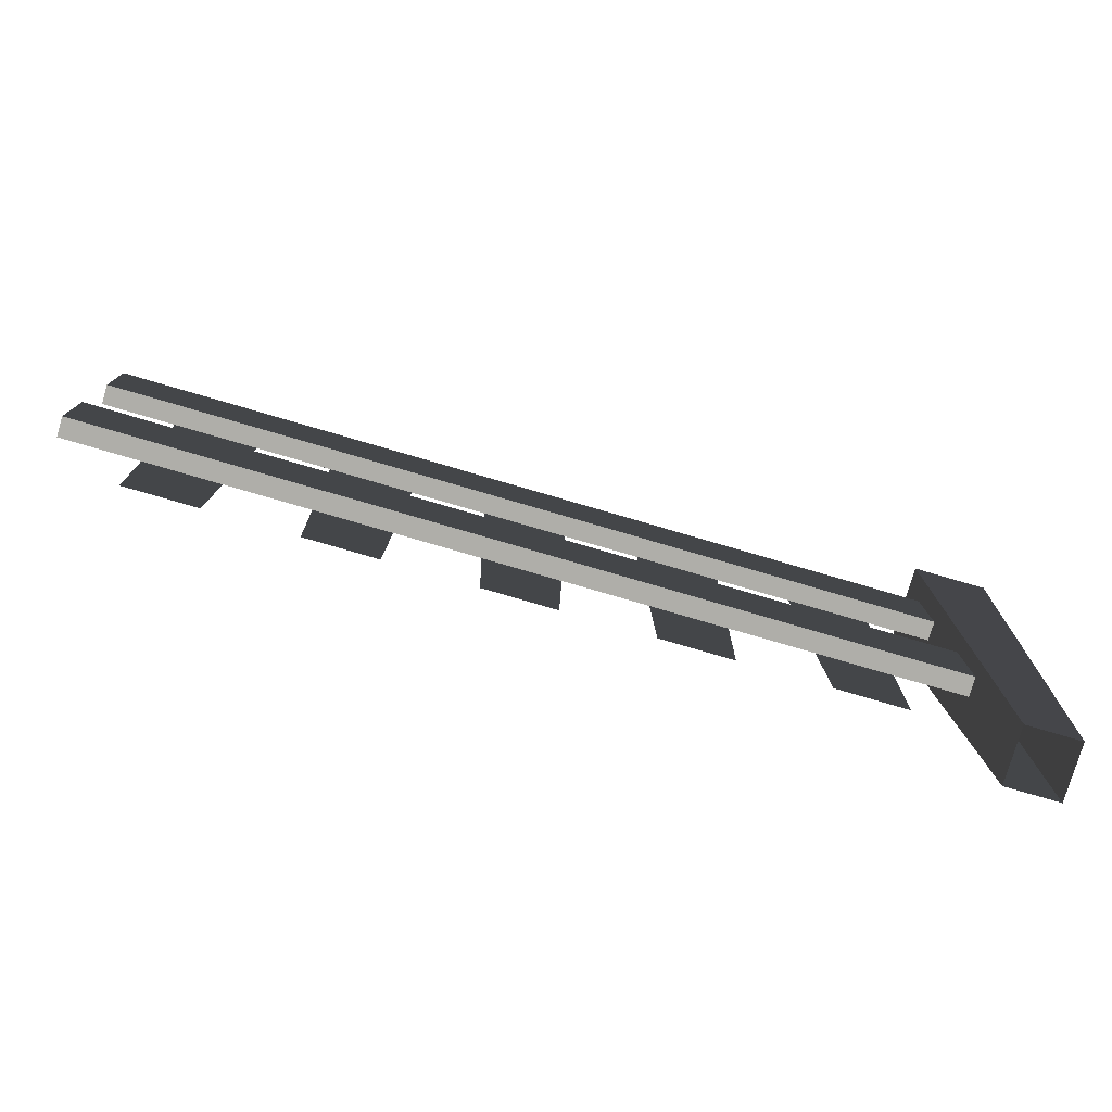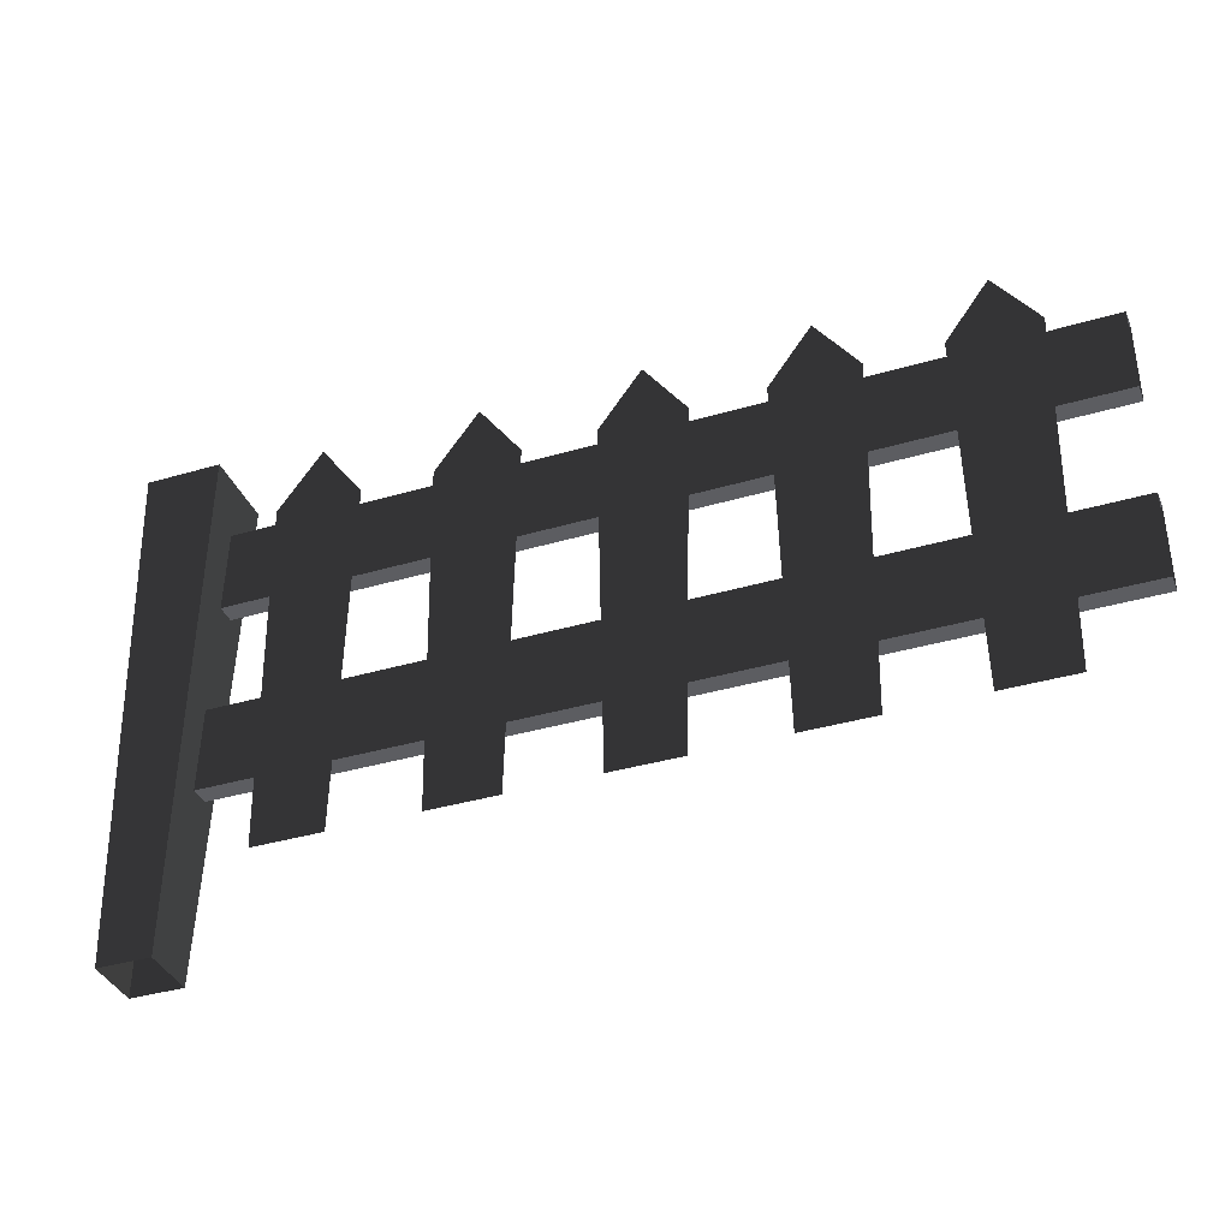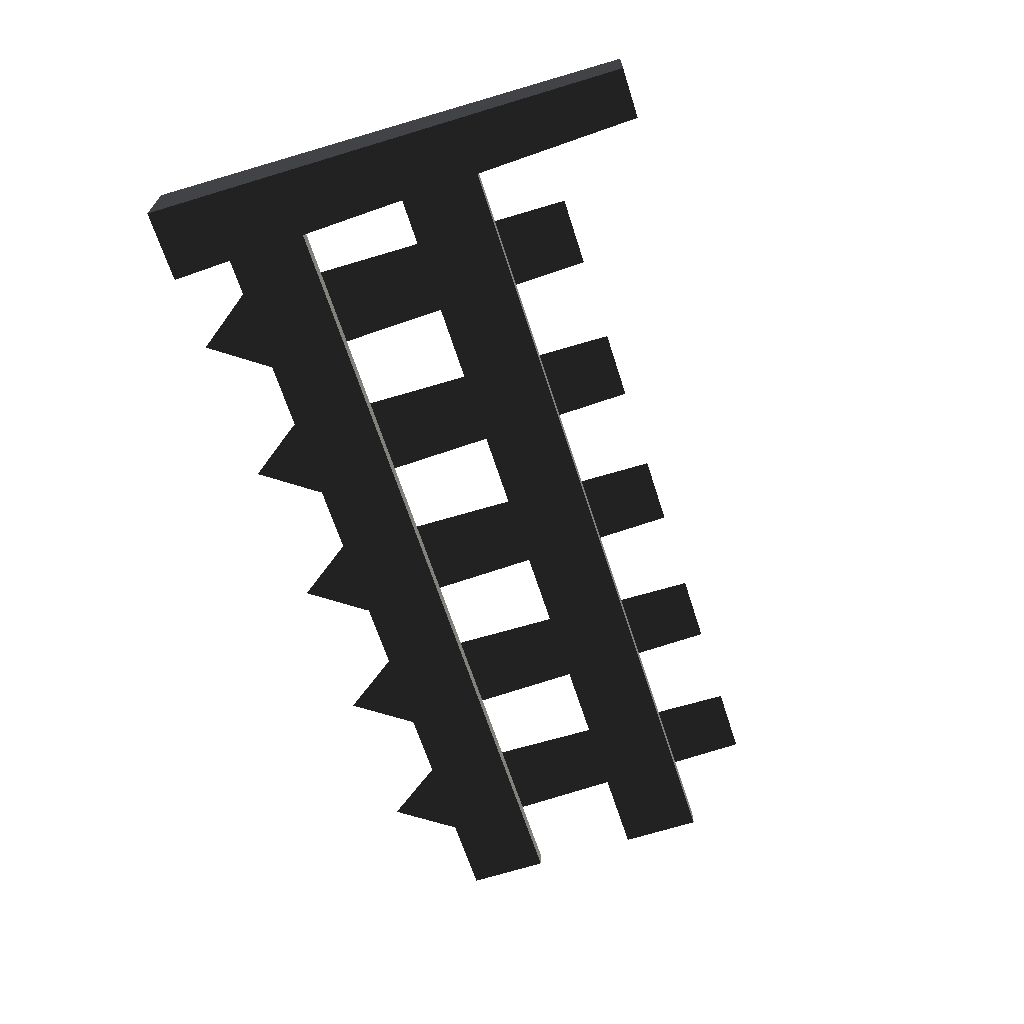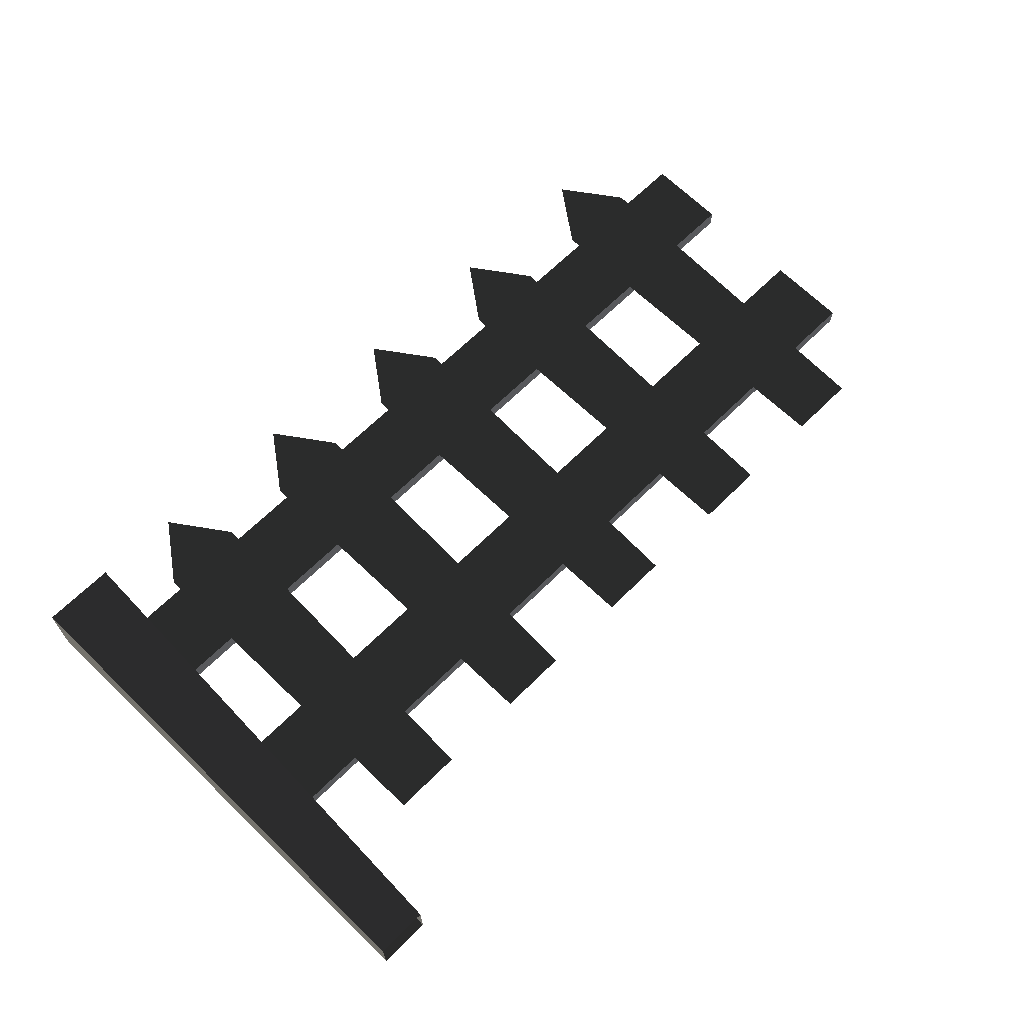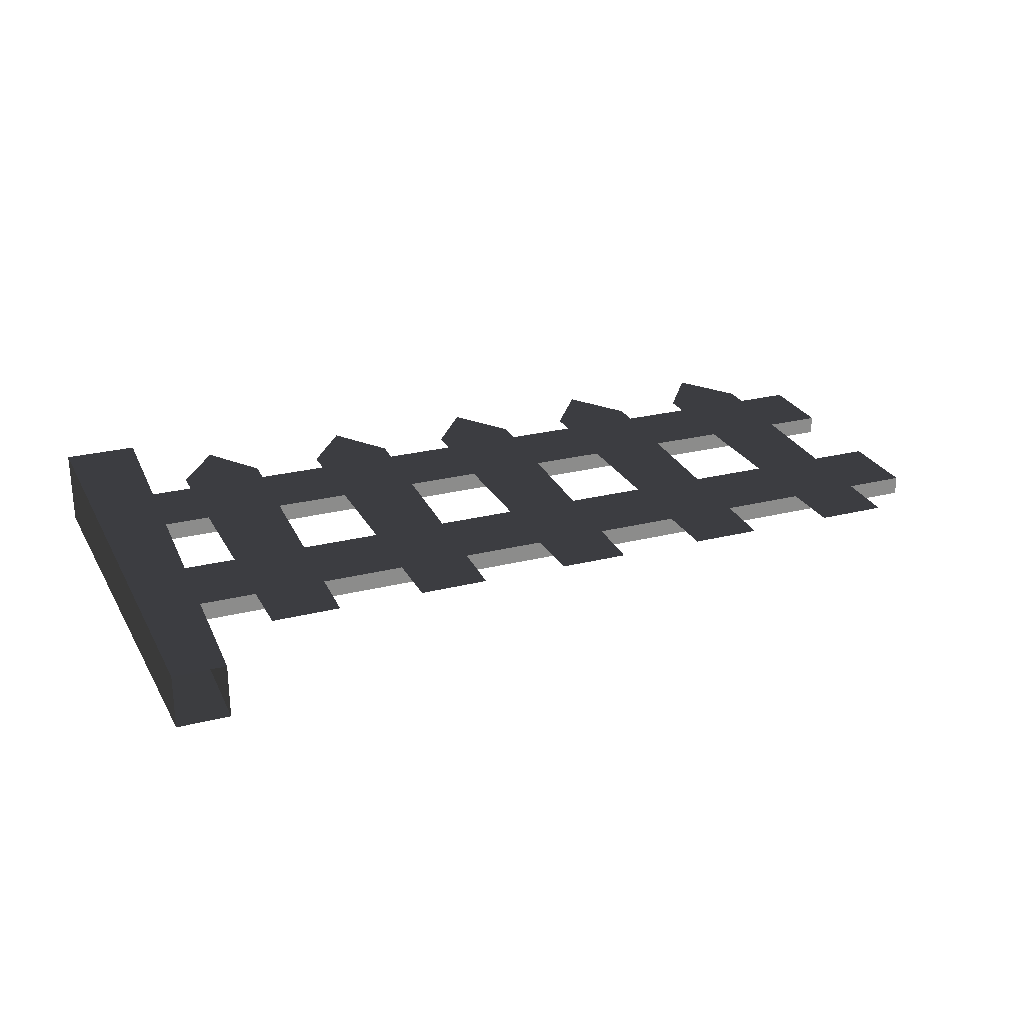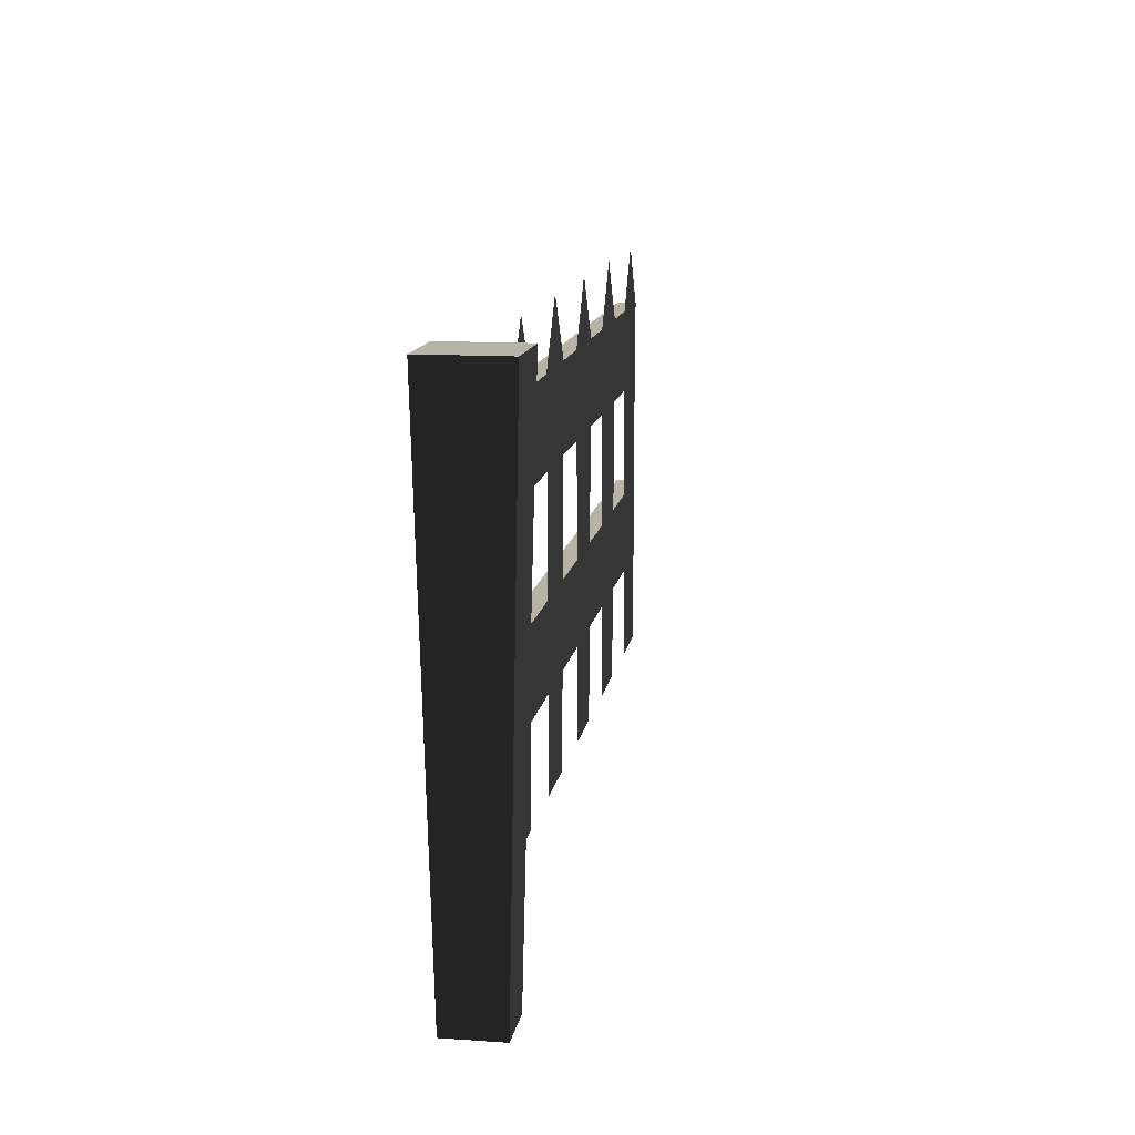
<metadata>
{"format":"obj","ext":"obj","renderer":"f3d","projection":"perspective","resolution":1024,"background":"white","views":[{"elev":-77.5,"azim":163.7,"up":"+Y"},{"elev":-37.1,"azim":20.8,"up":"+Y"},{"elev":-66.2,"azim":-72.1,"up":"+Z"},{"elev":66.2,"azim":-44.8,"up":"+Z"},{"elev":25.9,"azim":-21.7,"up":"+Z"},{"elev":12.7,"azim":-80.9,"up":"+Y"}]}
</metadata>
<code>
v -0.0884 -0.2587 0.09261
v -0.126 1.463 0.132
v 0.126 1.463 0.132
v 0.0884 -0.2587 0.09261
v -0.126 1.463 0.132
v -0.126 1.463 -0.132
v 0.126 1.463 -0.132
v 0.126 1.463 0.132
v -0.126 1.463 -0.132
v -0.0884 -0.2587 -0.09259
v 0.0884 -0.2587 -0.09258
v 0.126 1.463 -0.132
v 0.0884 -0.2587 0.09261
v 0.126 1.463 0.132
v 0.126 1.463 -0.132
v 0.0884 -0.2587 -0.09258
v -0.0884 -0.2587 -0.09259
v -0.126 1.463 -0.132
v -0.126 1.463 0.132
v -0.0884 -0.2587 0.09261
v 2.932 0.9878 0.006887
v 0.09336 0.9878 0.006885
v 0.09336 1.269 0.006885
v 2.932 1.269 0.006887
v 0.09336 0.9878 -0.05847
v 2.932 0.9878 -0.05847
v 2.932 1.269 -0.05847
v 0.09336 1.269 -0.05847
v 2.932 1.269 0.006887
v 0.09336 1.269 0.006885
v 0.09336 1.269 -0.05847
v 2.932 1.269 -0.05847
v 2.932 0.9878 -0.05847
v 0.09336 0.9878 -0.05847
v 0.09336 0.9878 0.006885
v 2.932 0.9878 0.006887
v 0.5817 1.296 0.03476
v 0.5557 0.07255 0.03476
v 0.3184 0.07255 0.03475
v 0.2924 1.296 0.03475
v 0.4371 1.498 0.03476
v 0.5557 0.07255 0.03476
v 0.5817 1.296 0.03476
v 0.2924 1.296 0.03475
v 0.3184 0.07255 0.03475
v 0.4371 1.498 0.03476
v 2.932 0.3296 0.006887
v 0.09336 0.3296 0.006885
v 0.09336 0.6111 0.006885
v 2.932 0.6111 0.006887
v 0.09336 0.3296 -0.05847
v 2.932 0.3296 -0.05847
v 2.932 0.6111 -0.05847
v 0.09336 0.6111 -0.05847
v 2.932 0.6111 0.006887
v 0.09336 0.6111 0.006885
v 0.09336 0.6111 -0.05847
v 2.932 0.6111 -0.05847
v 2.932 0.3296 -0.05847
v 0.09336 0.3296 -0.05847
v 0.09336 0.3296 0.006885
v 2.932 0.3296 0.006887
v 1.114 1.296 0.03476
v 1.088 0.07255 0.03476
v 0.8507 0.07255 0.03476
v 0.8247 1.296 0.03476
v 0.9694 1.498 0.03476
v 1.088 0.07255 0.03476
v 1.114 1.296 0.03476
v 0.8247 1.296 0.03476
v 0.8507 0.07255 0.03476
v 0.9694 1.498 0.03476
v 1.646 1.296 0.03476
v 1.62 0.07255 0.03476
v 1.383 0.07255 0.03476
v 1.357 1.296 0.03476
v 1.502 1.498 0.03476
v 1.62 0.07255 0.03476
v 1.646 1.296 0.03476
v 1.357 1.296 0.03476
v 1.383 0.07255 0.03476
v 1.502 1.498 0.03476
v 2.179 1.296 0.03476
v 2.153 0.07255 0.03476
v 1.915 0.07255 0.03476
v 1.889 1.296 0.03476
v 2.034 1.498 0.03476
v 2.153 0.07255 0.03476
v 2.179 1.296 0.03476
v 1.889 1.296 0.03476
v 1.915 0.07255 0.03476
v 2.034 1.498 0.03476
v 2.711 1.296 0.03476
v 2.685 0.07255 0.03476
v 2.448 0.07255 0.03476
v 2.422 1.296 0.03476
v 2.566 1.498 0.03476
v 2.685 0.07255 0.03476
v 2.711 1.296 0.03476
v 2.422 1.296 0.03476
v 2.448 0.07255 0.03476
v 2.566 1.498 0.03476
g Fence1_741_162
f 1 3 2
f 1 4 3
f 5 7 6
f 5 8 7
f 9 11 10
f 9 12 11
f 13 15 14
f 13 16 15
f 17 19 18
f 17 20 19
f 21 23 22
f 21 24 23
f 25 27 26
f 25 28 27
f 29 31 30
f 29 32 31
f 33 35 34
f 33 36 35
f 37 39 38
f 37 40 39
f 40 37 41
f 42 44 43
f 42 45 44
f 43 44 46
f 47 49 48
f 47 50 49
f 51 53 52
f 51 54 53
f 55 57 56
f 55 58 57
f 59 61 60
f 59 62 61
f 63 65 64
f 63 66 65
f 66 63 67
f 68 70 69
f 68 71 70
f 69 70 72
f 73 75 74
f 73 76 75
f 76 73 77
f 78 80 79
f 78 81 80
f 79 80 82
f 83 85 84
f 83 86 85
f 86 83 87
f 88 90 89
f 88 91 90
f 89 90 92
f 93 95 94
f 93 96 95
f 96 93 97
f 98 100 99
f 98 101 100
f 99 100 102

</code>
